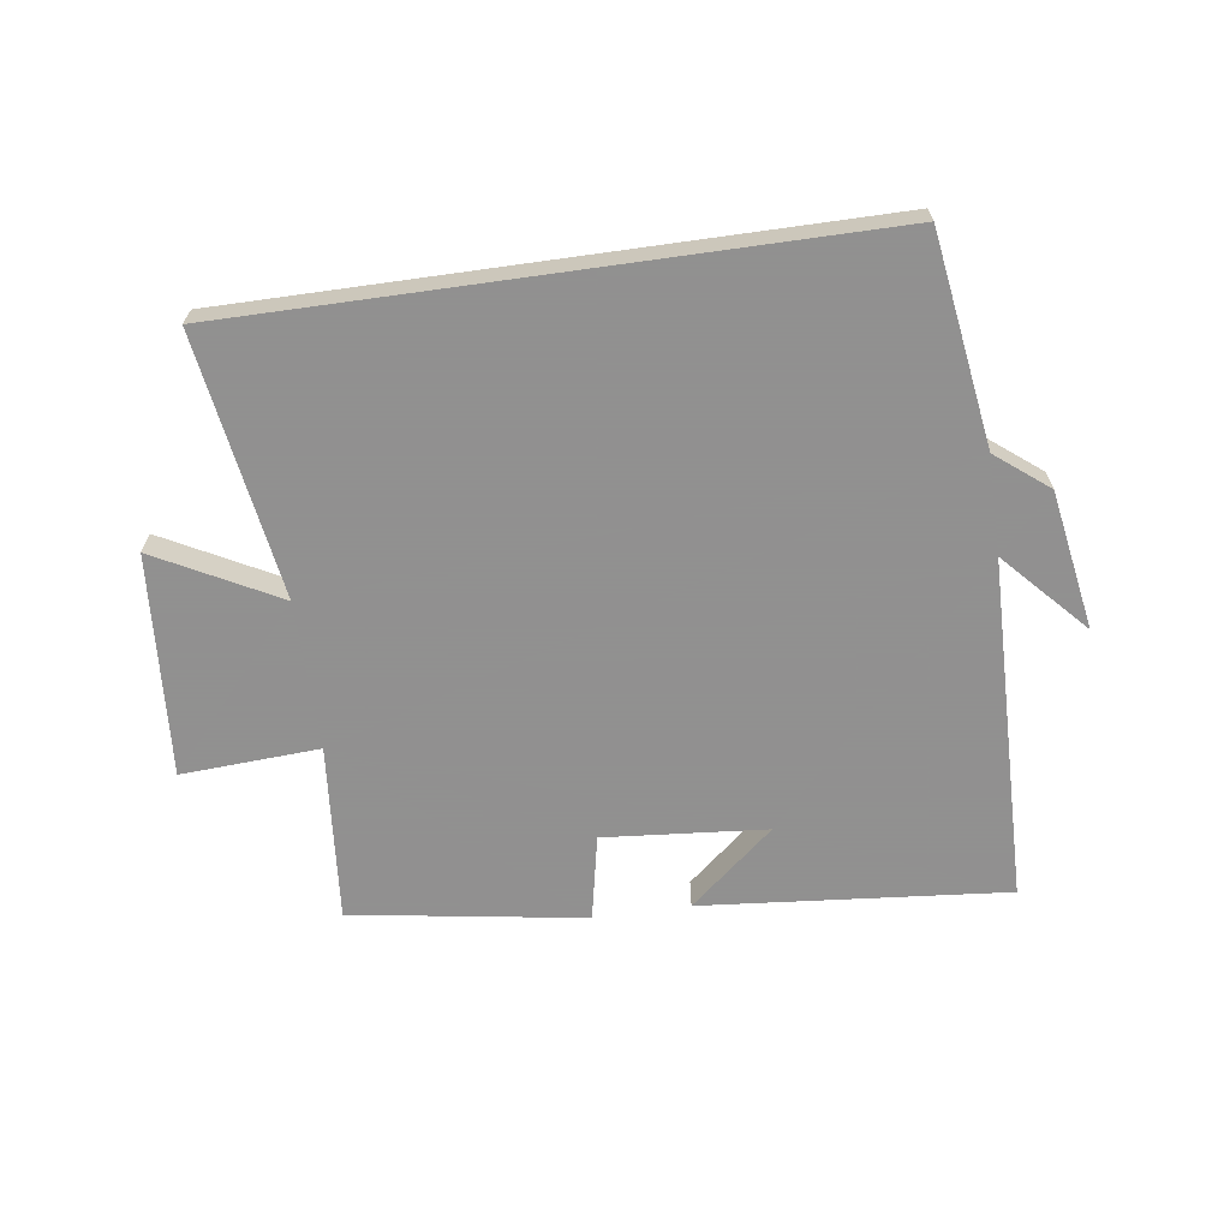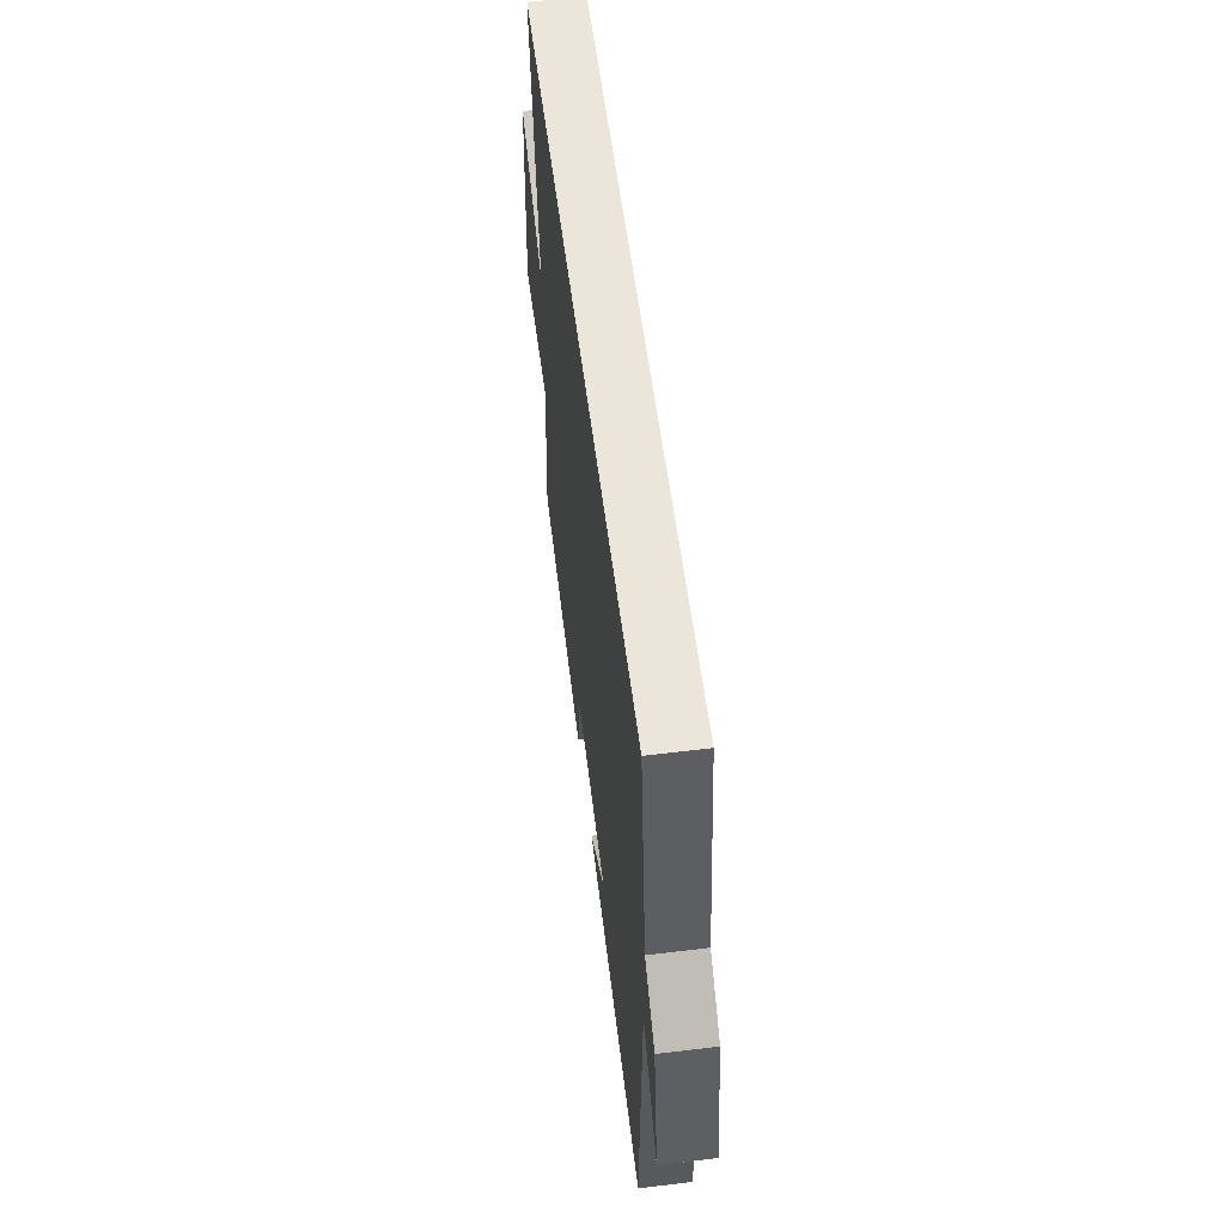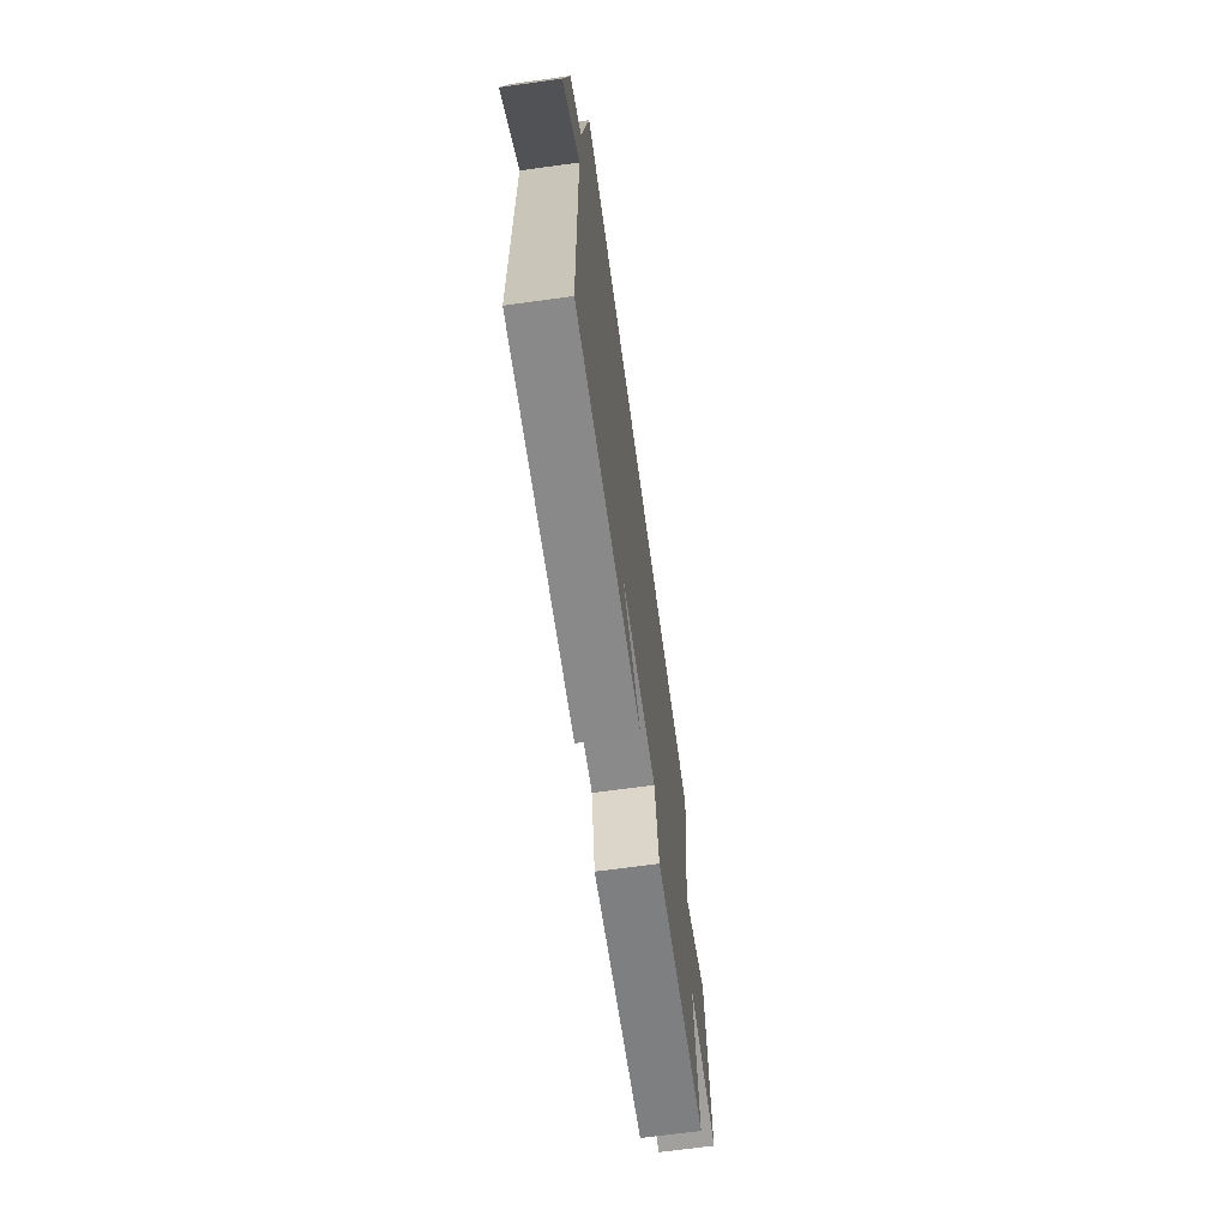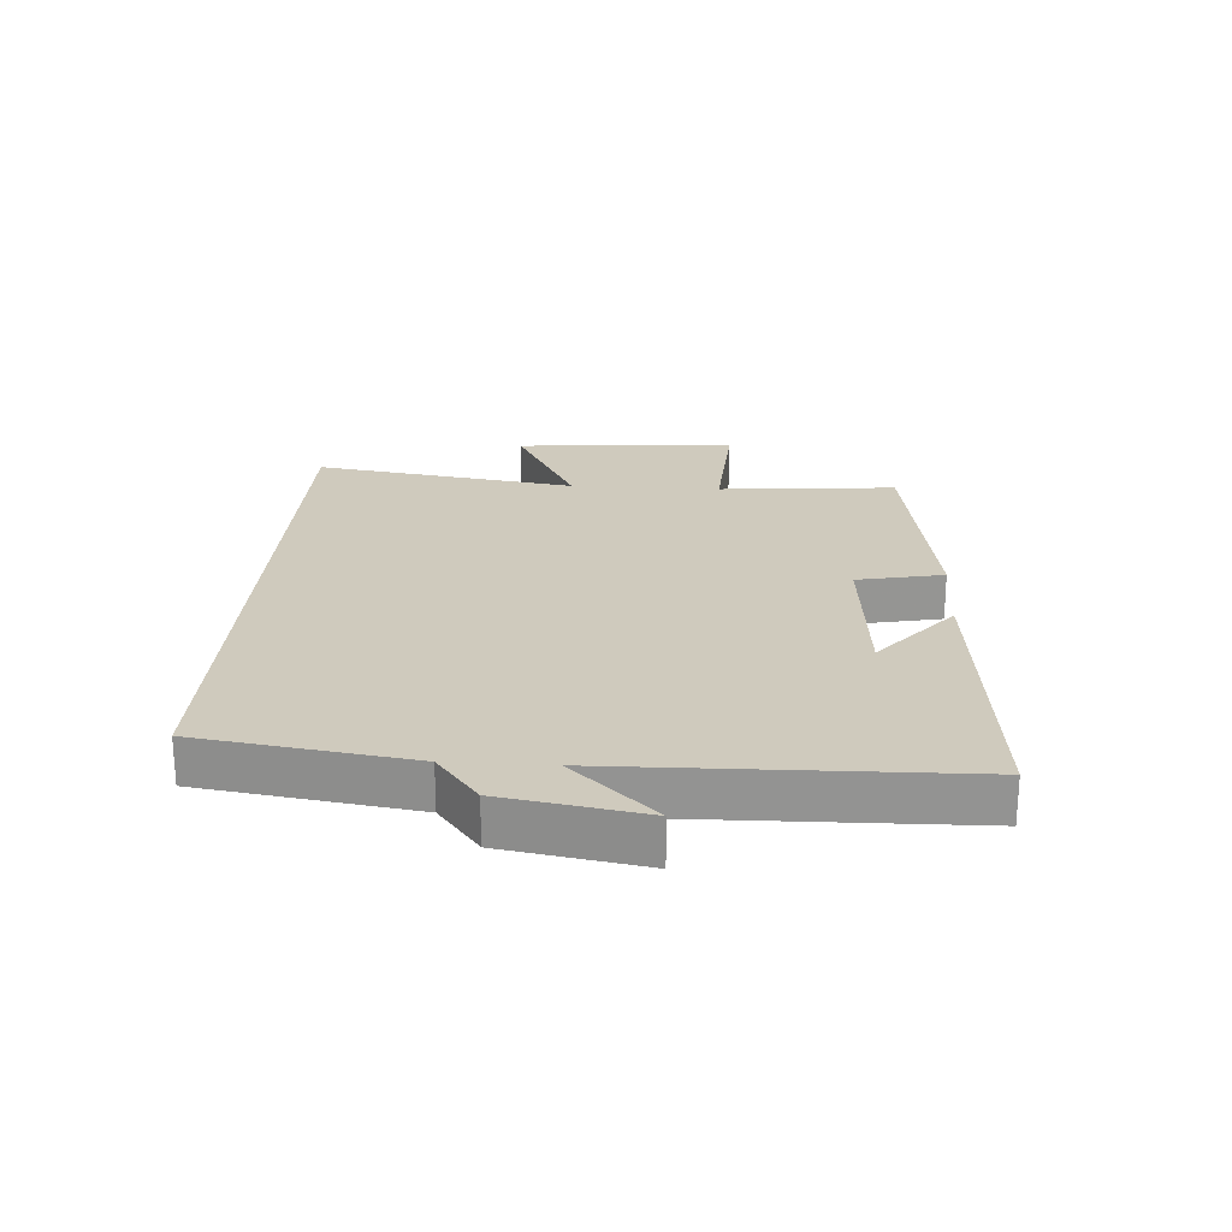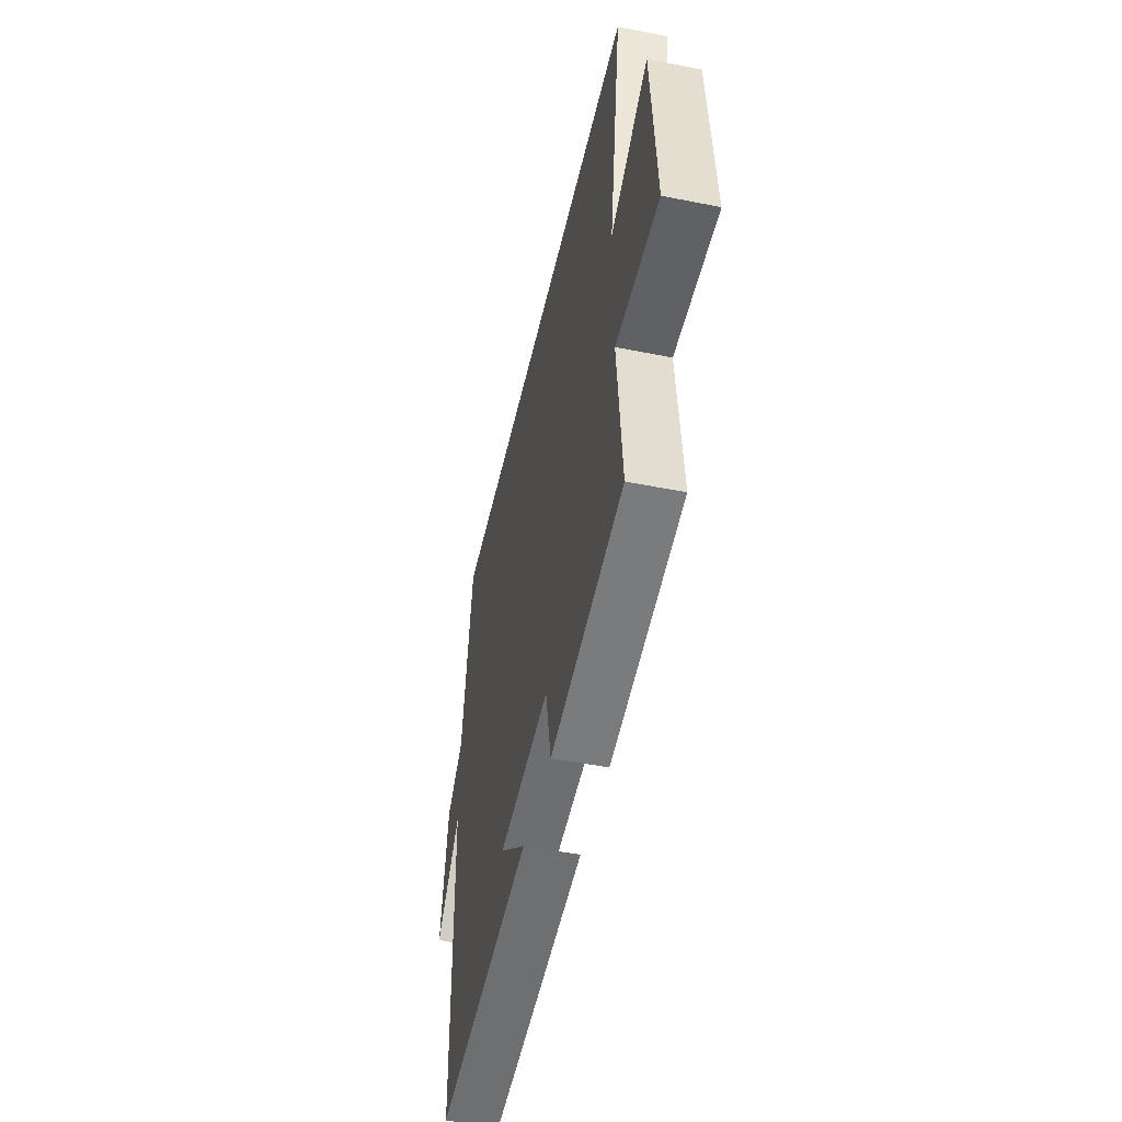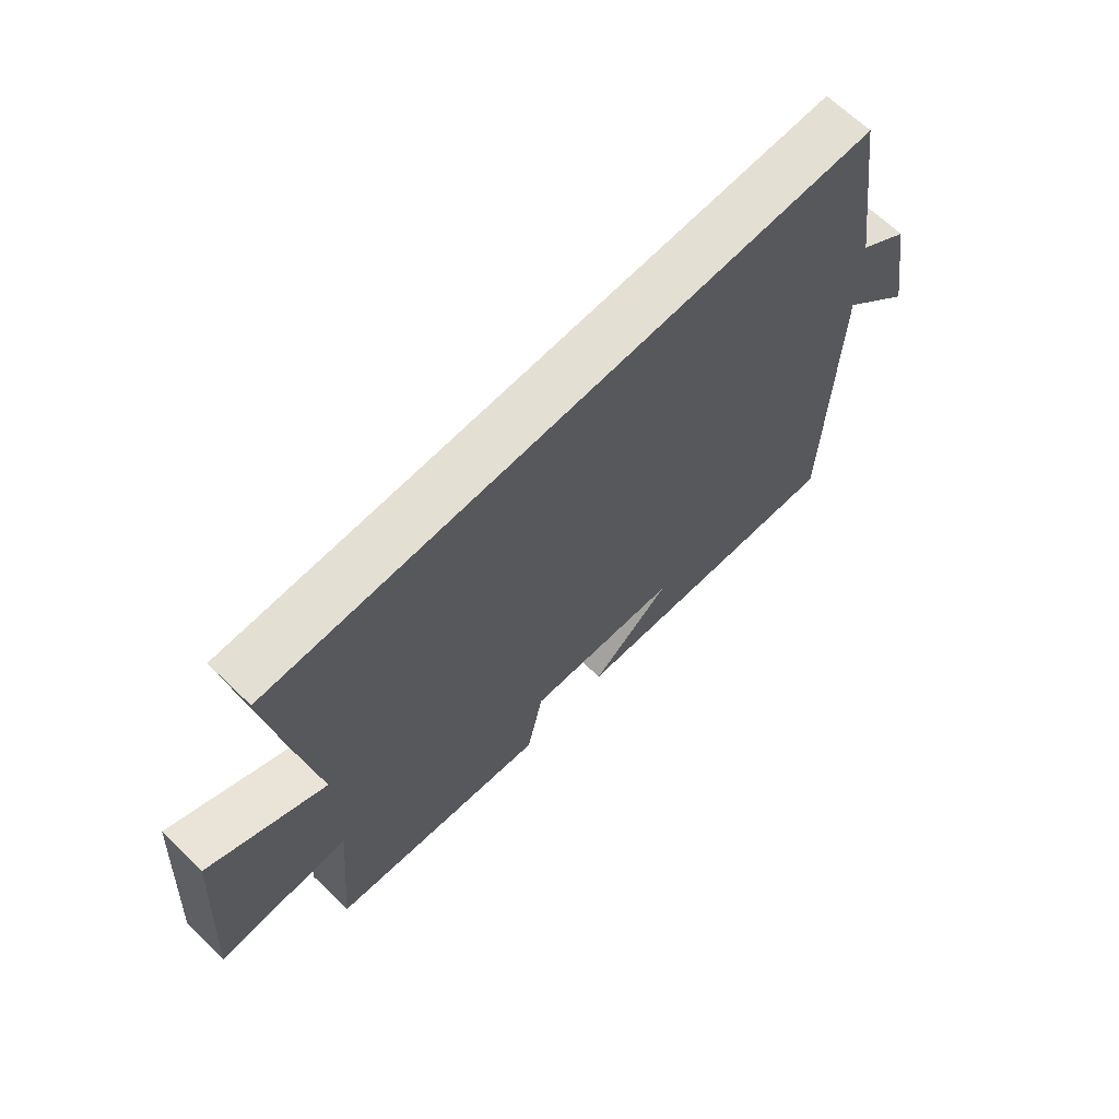
<metadata>
{"format":"obj","ext":"obj","renderer":"f3d","projection":"perspective","resolution":1024,"background":"white","views":[{"elev":-65.8,"azim":8.0,"up":"+Y"},{"elev":57.2,"azim":82.8,"up":"+Z"},{"elev":-68.3,"azim":97.8,"up":"+Z"},{"elev":23.0,"azim":93.7,"up":"+Y"},{"elev":-49.5,"azim":-102.5,"up":"+Z"},{"elev":66.8,"azim":-46.0,"up":"+Z"}]}
</metadata>
<code>
v -0.525 0.07 -0.442
v -0.5 0.07 -0.159
v -0.721 0.07 -0.172
v -0.695 0.07 0.182
v -0.5 0.07 0.079
v -0.565 0.07 0.5
v 0.45 0.07 0.5
v 0.5 0.07 0.164
v 0.584 0.07 0.098
v 0.622 0.07 -0.124
v 0.5 0.07 0.008
v 0.489 0.07 -0.544
v 0 0.07 -0.5
v 0.136 0.07 -0.385
v -0.124 0.07 -0.363
v -0.152 0.07 -0.5
v -0.525 0 -0.442
v -0.5 0 -0.159
v -0.721 0 -0.172
v -0.695 0 0.182
v -0.5 0 0.079
v -0.565 0 0.5
v 0.45 0 0.5
v 0.5 0 0.164
v 0.584 0 0.098
v 0.622 0 -0.124
v 0.5 0 0.008
v 0.489 0 -0.544
v 0 0 -0.5
v 0.136 0 -0.385
v -0.124 0 -0.363
v -0.152 0 -0.5
f 15 16 1 2
f 14 15 2
f 12 13 14
f 11 12 14
f 11 14 2
f 8 9 10 11
f 5 6 7 8
f 5 8 11 2
f 2 3 4 5
f 18 17 32 31
f 18 31 30
f 30 29 28
f 30 28 27
f 18 30 27
f 27 26 25 24
f 24 23 22 21
f 18 27 24 21
f 21 20 19 18
f 1 17 18 2
f 2 18 19 3
f 3 19 20 4
f 4 20 21 5
f 5 21 22 6
f 6 22 23 7
f 7 23 24 8
f 8 24 25 9
f 9 25 26 10
f 10 26 27 11
f 11 27 28 12
f 12 28 29 13
f 13 29 30 14
f 14 30 31 15
f 15 31 32 16
f 16 32 17 1

</code>
